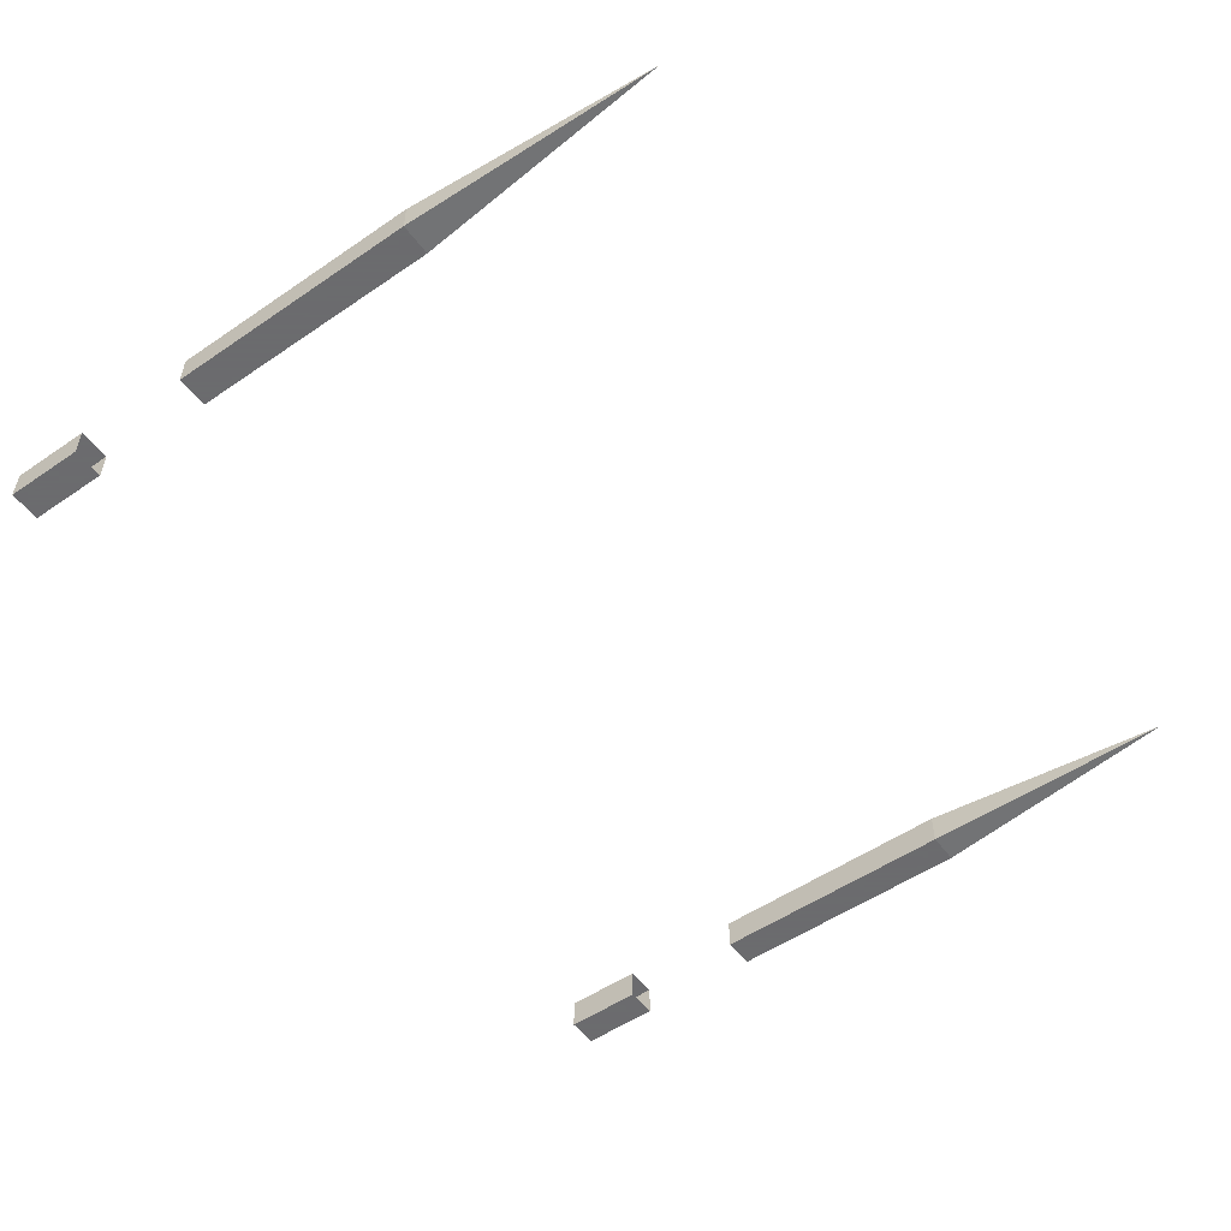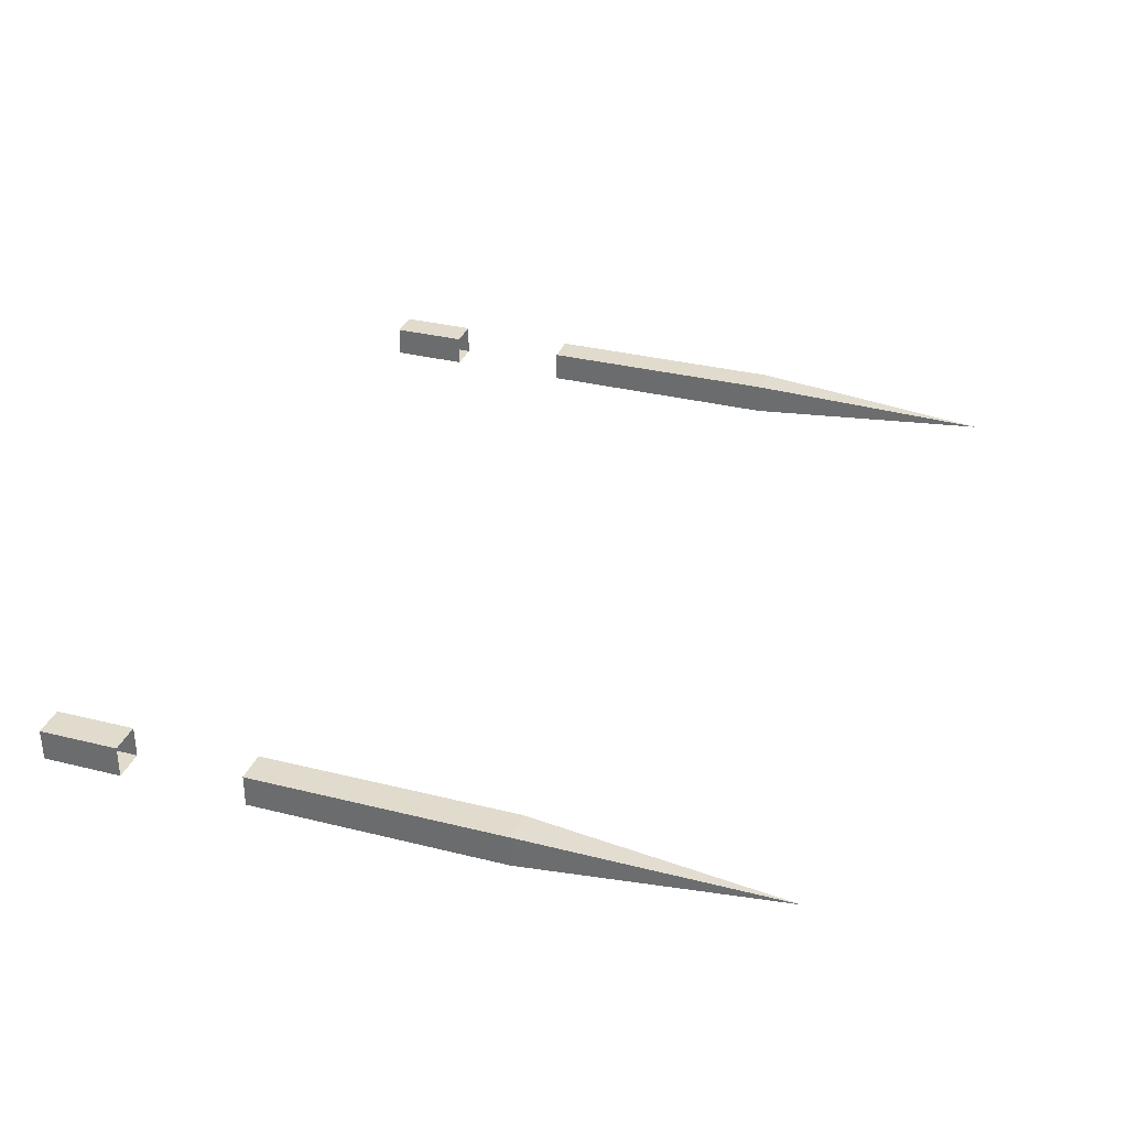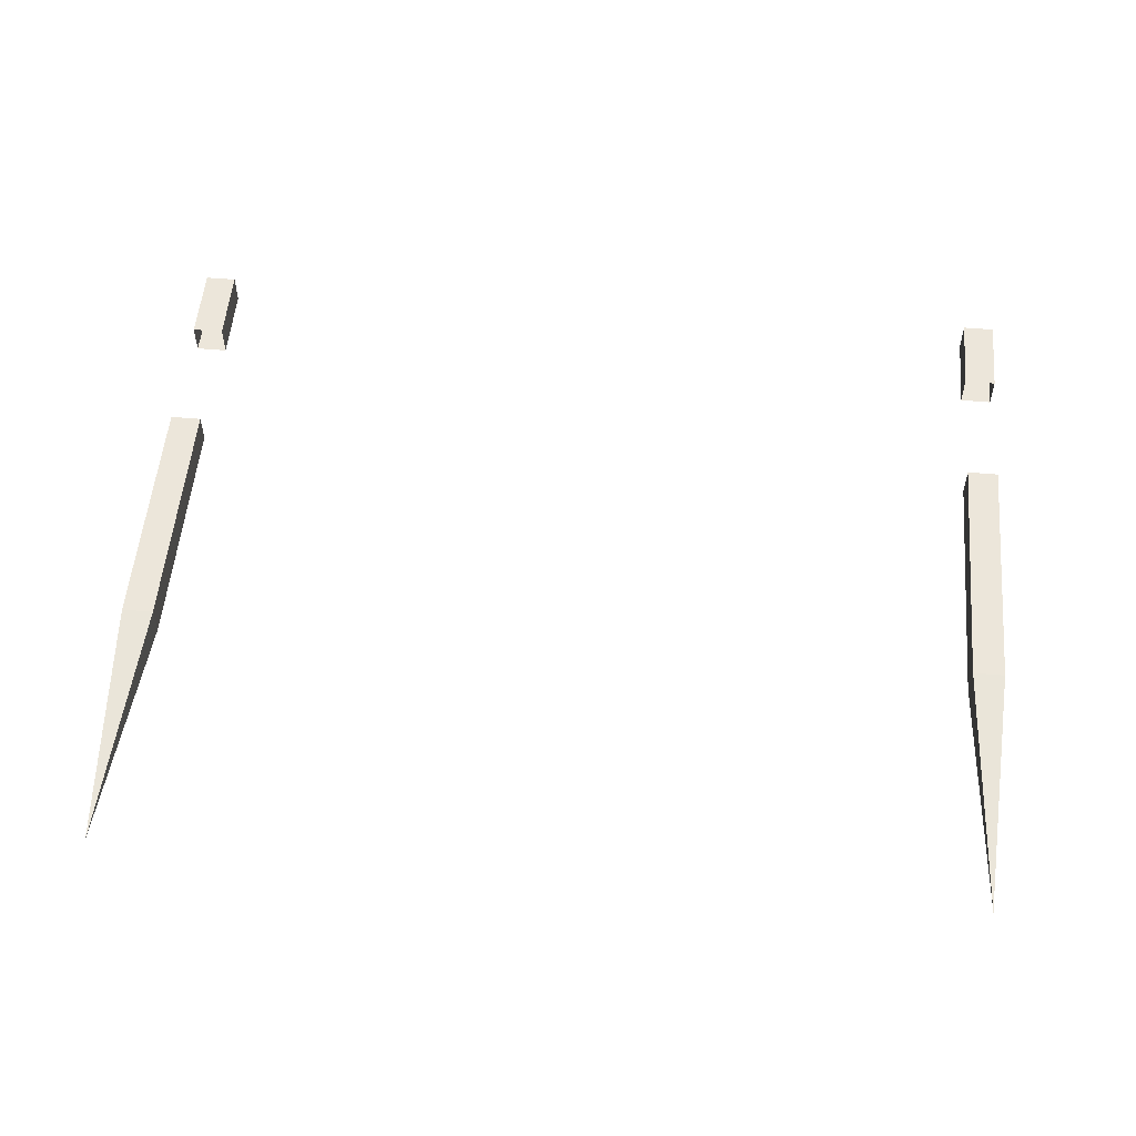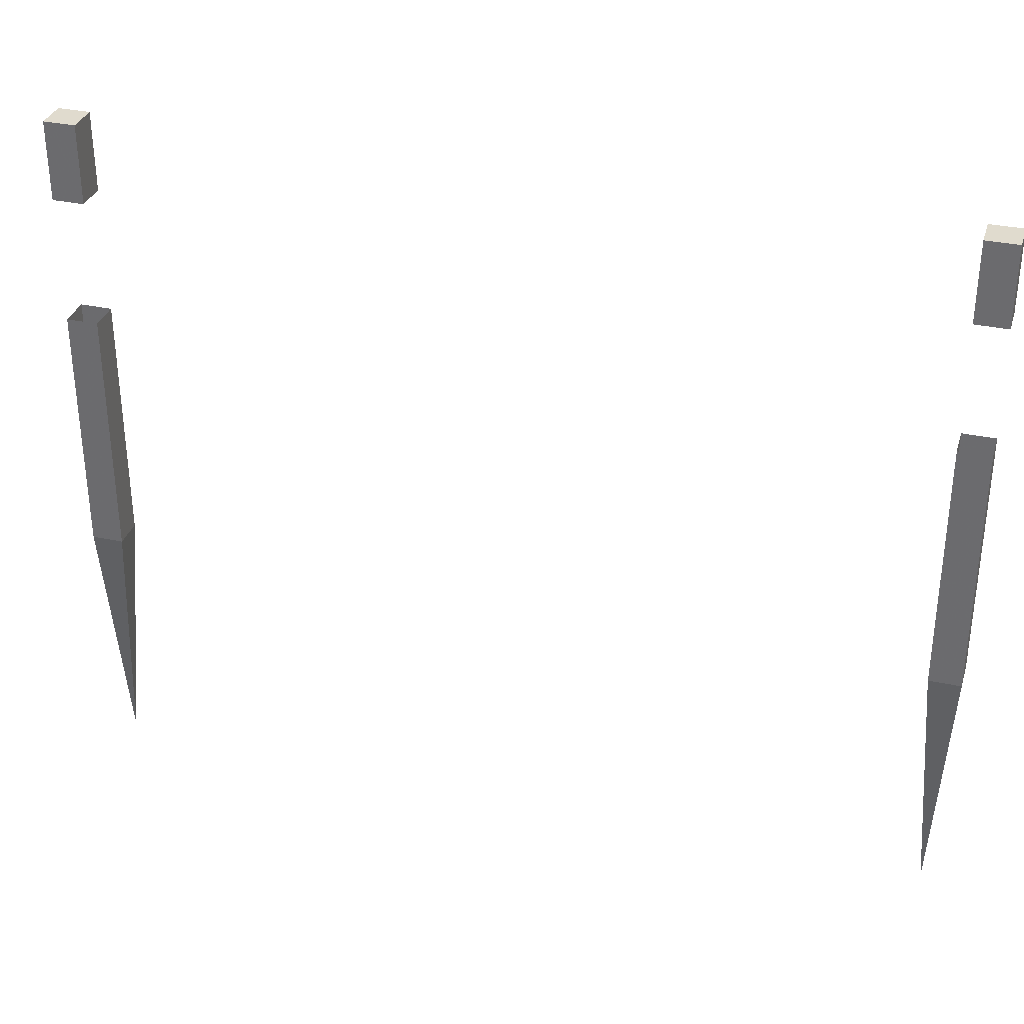
<metadata>
{"format":"obj","ext":"obj","renderer":"f3d","projection":"perspective","resolution":1024,"background":"white","views":[{"elev":-53.5,"azim":126.1,"up":"+Y"},{"elev":33.2,"azim":108.9,"up":"+Y"},{"elev":54.4,"azim":-174.9,"up":"+Y"},{"elev":33.4,"azim":16.4,"up":"+Z"}]}
</metadata>
<code>
v -0.2188 -0.7266 -0.1484
v -0.2031 -0.7266 -0.1484
v -0.2031 -0.7266 -0.02344
v -0.2188 -0.7266 -0.02344
v -0.2188 -0.7109 -0.1484
v -0.2109 -0.7188 -0.2734
v -0.2031 -0.7109 -0.1484
v -0.2031 -0.7109 -0.02344
v -0.2188 -0.7109 -0.02344
v -0.2188 -0.7266 0.03906
v -0.2031 -0.7266 0.03906
v -0.2031 -0.7266 0.07812
v -0.2188 -0.7266 0.07812
v -0.2188 -0.7109 0.03906
v -0.2188 -0.7109 0.07812
v -0.2031 -0.7109 0.03906
v -0.2031 -0.7109 0.07812
v 0.2188 -0.7266 -0.02344
v 0.2031 -0.7266 -0.02344
v 0.2031 -0.7266 -0.1484
v 0.2188 -0.7266 -0.1484
v 0.2188 -0.7109 -0.02344
v 0.2188 -0.7109 -0.1484
v 0.2031 -0.7109 -0.02344
v 0.2031 -0.7109 -0.1484
v 0.2109 -0.7188 -0.2734
v 0.2188 -0.7266 0.07812
v 0.2031 -0.7266 0.07812
v 0.2031 -0.7266 0.03906
v 0.2188 -0.7266 0.03906
v 0.2188 -0.7109 0.07812
v 0.2031 -0.7109 0.07812
v 0.2031 -0.7109 0.03906
v 0.2188 -0.7109 0.03906
f 1 2 3
f 1 3 4
f 1 4 5
f 1 5 6
f 1 6 2
f 2 6 7
f 2 7 8
f 2 8 3
f 5 4 9
f 5 9 7
f 5 7 6
f 7 9 8
f 10 11 12
f 10 12 13
f 10 13 14
f 14 13 15
f 14 15 16
f 16 15 17
f 16 17 11
f 11 17 12
f 12 17 13
f 13 17 15
f 18 19 20
f 18 20 21
f 18 21 22
f 22 21 23
f 22 23 24
f 24 23 25
f 24 25 19
f 19 25 20
f 20 25 26
f 20 26 21
f 21 26 23
f 23 26 25
f 27 28 29
f 27 29 30
f 27 30 31
f 27 31 28
f 28 31 32
f 28 32 33
f 28 33 29
f 31 30 34
f 31 34 32
f 32 34 33

</code>
